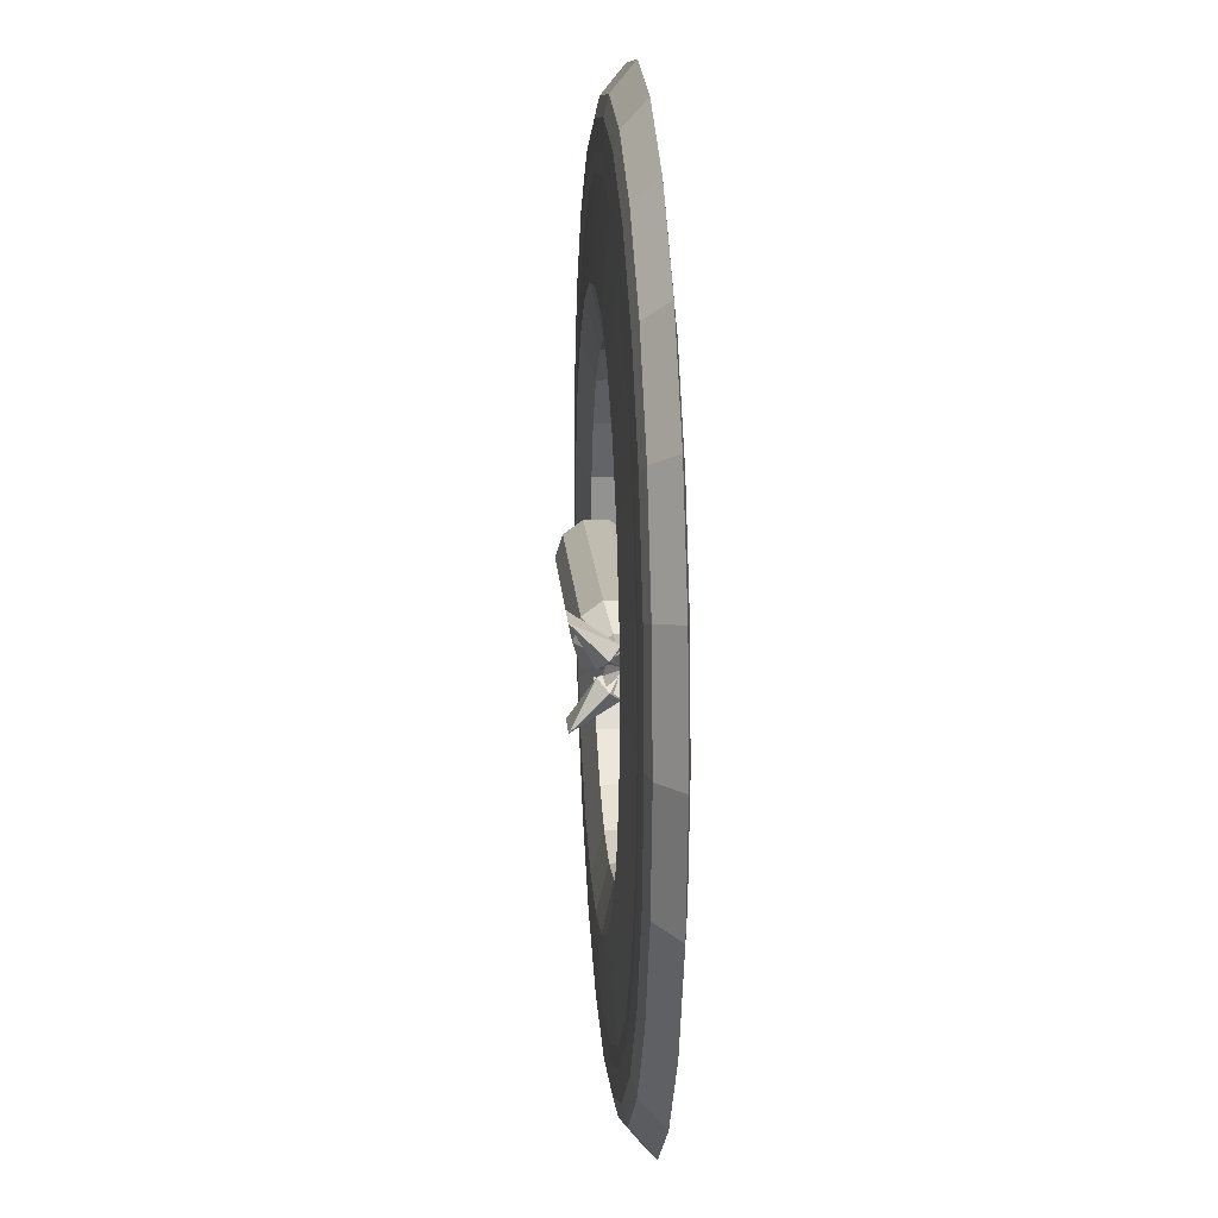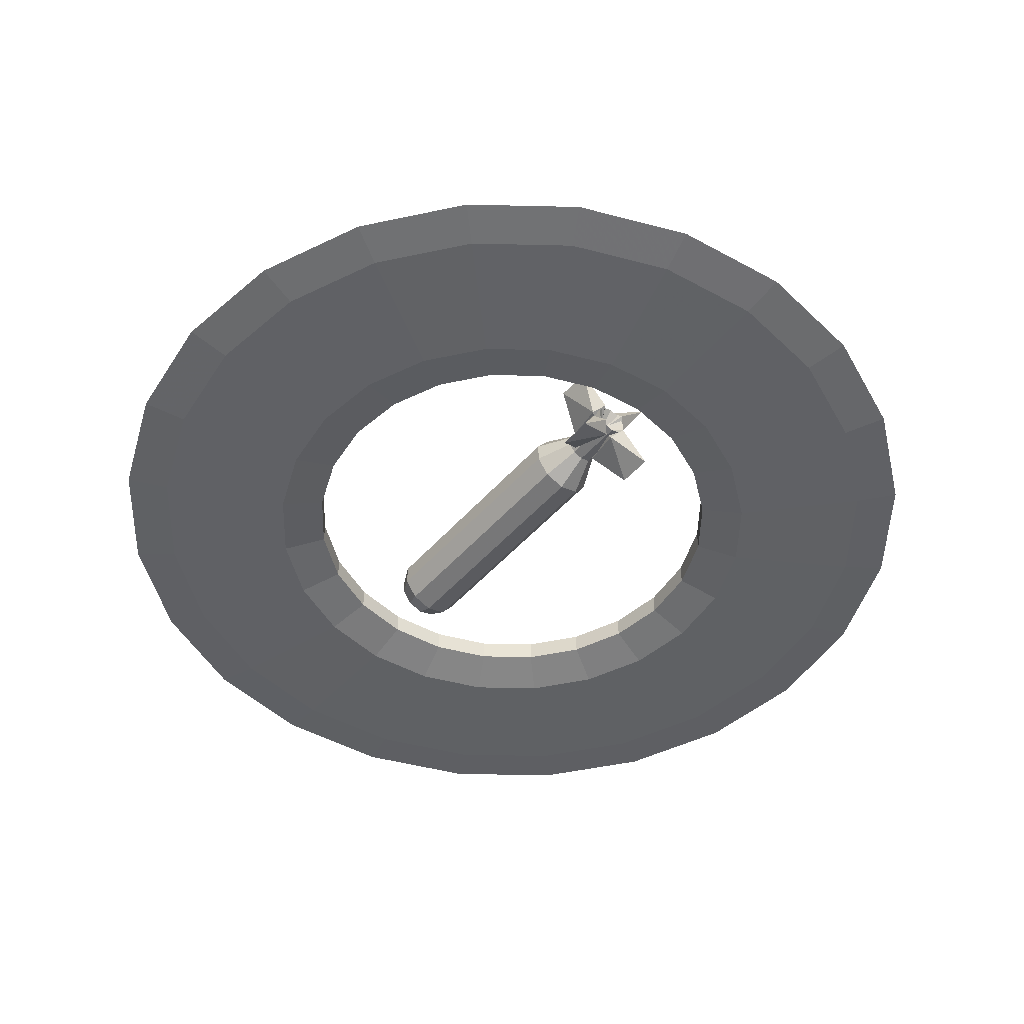
<metadata>
{"format":"obj","ext":"obj","renderer":"f3d","projection":"perspective","resolution":1024,"background":"white","views":[{"elev":16.5,"azim":85.9,"up":"+Y"},{"elev":-48.3,"azim":51.0,"up":"+Z"}]}
</metadata>
<code>
v -1.2 0 0.05
v -1.159 0.3106 0.05
v -1.039 0.6 0.05
v -0.8485 0.8485 0.05
v -0.6 1.039 0.05
v -0.3106 1.159 0.05
v 0 1.2 0.05
v 0.3106 1.159 0.05
v 0.6 1.039 0.05
v 0.8485 0.8485 0.05
v 1.039 0.6 0.05
v 1.159 0.3106 0.05
v 1.2 0 0.05
v 1.159 -0.3106 0.05
v 1.039 -0.6 0.05
v 0.8485 -0.8485 0.05
v 0.6 -1.039 0.05
v 0.3106 -1.159 0.05
v 0 -1.2 0.05
v -0.3106 -1.159 0.05
v -0.6 -1.039 0.05
v -0.8485 -0.8485 0.05
v -1.039 -0.6 0.05
v -1.159 -0.3106 0.05
v -1.6 0 0.025
v -1.545 0.4141 0.025
v -1.386 0.8 0.025
v -1.131 1.131 0.025
v -0.8 1.386 0.025
v -0.4141 1.545 0.025
v 0 1.6 0.025
v 0.4141 1.545 0.025
v 0.8 1.386 0.025
v 1.131 1.131 0.025
v 1.386 0.8 0.025
v 1.545 0.4141 0.025
v 1.6 0 0.025
v 1.545 -0.4141 0.025
v 1.386 -0.8 0.025
v 1.131 -1.131 0.025
v 0.8 -1.386 0.025
v 0.4141 -1.545 0.025
v 0 -1.6 0.025
v -0.4141 -1.545 0.025
v -0.8 -1.386 0.025
v -1.131 -1.131 0.025
v -1.386 -0.8 0.025
v -1.545 -0.4141 0.025
v -1.68 0 0.025
v -1.623 0.4348 0.025
v -1.455 0.84 0.025
v -1.188 1.188 0.025
v -0.84 1.455 0.025
v -0.4348 1.623 0.025
v 0 1.68 0.025
v 0.4348 1.623 0.025
v 0.84 1.455 0.025
v 1.188 1.188 0.025
v 1.455 0.84 0.025
v 1.623 0.4348 0.025
v 1.68 0 0.025
v 1.623 -0.4348 0.025
v 1.455 -0.84 0.025
v 1.188 -1.188 0.025
v 0.84 -1.455 0.025
v 0.4348 -1.623 0.025
v 0 -1.68 0.025
v -0.4348 -1.623 0.025
v -0.84 -1.455 0.025
v -1.188 -1.188 0.025
v -1.455 -0.84 0.025
v -1.623 -0.4348 0.025
v -1.8 0 0.02
v -1.739 0.4659 0.02
v -1.559 0.9 0.02
v -1.273 1.273 0.02
v -0.9 1.559 0.02
v -0.4659 1.739 0.02
v 0 1.8 0.02
v 0.4659 1.739 0.02
v 0.9 1.559 0.02
v 1.273 1.273 0.02
v 1.559 0.9 0.02
v 1.739 0.4659 0.02
v 1.8 0 0.02
v 1.739 -0.4659 0.02
v 1.559 -0.9 0.02
v 1.273 -1.273 0.02
v 0.9 -1.559 0.02
v 0.4659 -1.739 0.02
v 0 -1.8 0.02
v -0.4659 -1.739 0.02
v -0.9 -1.559 0.02
v -1.273 -1.273 0.02
v -1.559 -0.9 0.02
v -1.739 -0.4659 0.02
v -1.88 0 0
v -1.816 0.4866 0
v -1.628 0.94 0
v -1.329 1.329 0
v -0.94 1.628 0
v -0.4866 1.816 0
v 0 1.88 0
v 0.4866 1.816 0
v 0.94 1.628 0
v 1.329 1.329 0
v 1.628 0.94 0
v 1.816 0.4866 0
v 1.88 0 0
v 1.816 -0.4866 0
v 1.628 -0.94 0
v 1.329 -1.329 0
v 0.94 -1.628 0
v 0.4866 -1.816 0
v 0 -1.88 0
v -0.4866 -1.816 0
v -0.94 -1.628 0
v -1.329 -1.329 0
v -1.628 -0.94 0
v -1.816 -0.4866 0
v -2 0 -0.1
v -1.932 0.5176 -0.1
v -1.732 1 -0.1
v -1.414 1.414 -0.1
v -1 1.732 -0.1
v -0.5176 1.932 -0.1
v 0 2 -0.1
v 0.5176 1.932 -0.1
v 1 1.732 -0.1
v 1.414 1.414 -0.1
v 1.732 1 -0.1
v 1.932 0.5176 -0.1
v 2 0 -0.1
v 1.932 -0.5176 -0.1
v 1.732 -1 -0.1
v 1.414 -1.414 -0.1
v 1 -1.732 -0.1
v 0.5176 -1.932 -0.1
v 0 -2 -0.1
v -0.5176 -1.932 -0.1
v -1 -1.732 -0.1
v -1.414 -1.414 -0.1
v -1.732 -1 -0.1
v -1.932 -0.5176 -0.1
v -1.8 0 -0.125
v -1.739 0.4659 -0.125
v -1.559 0.9 -0.125
v -1.273 1.273 -0.125
v -0.9 1.559 -0.125
v -0.4659 1.739 -0.125
v 0 1.8 -0.125
v 0.4659 1.739 -0.125
v 0.9 1.559 -0.125
v 1.273 1.273 -0.125
v 1.559 0.9 -0.125
v 1.739 0.4659 -0.125
v 1.8 0 -0.125
v 1.739 -0.4659 -0.125
v 1.559 -0.9 -0.125
v 1.273 -1.273 -0.125
v 0.9 -1.559 -0.125
v 0.4659 -1.739 -0.125
v 0 -1.8 -0.125
v -0.4659 -1.739 -0.125
v -0.9 -1.559 -0.125
v -1.273 -1.273 -0.125
v -1.559 -0.9 -0.125
v -1.739 -0.4659 -0.125
v -1.2 0 -0.15
v -1.159 0.3106 -0.15
v -1.039 0.6 -0.15
v -0.8485 0.8485 -0.15
v -0.6 1.039 -0.15
v -0.3106 1.159 -0.15
v 0 1.2 -0.15
v 0.3106 1.159 -0.15
v 0.6 1.039 -0.15
v 0.8485 0.8485 -0.15
v 1.039 0.6 -0.15
v 1.159 0.3106 -0.15
v 1.2 0 -0.15
v 1.159 -0.3106 -0.15
v 1.039 -0.6 -0.15
v 0.8485 -0.8485 -0.15
v 0.6 -1.039 -0.15
v 0.3106 -1.159 -0.15
v 0 -1.2 -0.15
v -0.3106 -1.159 -0.15
v -0.6 -1.039 -0.15
v -0.8485 -0.8485 -0.15
v -1.039 -0.6 -0.15
v -1.159 -0.3106 -0.15
v -1 0 -0.1
v -0.9659 0.2588 -0.1
v -0.866 0.5 -0.1
v -0.7071 0.7071 -0.1
v -0.5 0.866 -0.1
v -0.2588 0.9659 -0.1
v 0 1 -0.1
v 0.2588 0.9659 -0.1
v 0.5 0.866 -0.1
v 0.7071 0.7071 -0.1
v 0.866 0.5 -0.1
v 0.9659 0.2588 -0.1
v 1 0 -0.1
v 0.9659 -0.2588 -0.1
v 0.866 -0.5 -0.1
v 0.7071 -0.7071 -0.1
v 0.5 -0.866 -0.1
v 0.2588 -0.9659 -0.1
v 0 -1 -0.1
v -0.2588 -0.9659 -0.1
v -0.5 -0.866 -0.1
v -0.7071 -0.7071 -0.1
v -0.866 -0.5 -0.1
v -0.9659 -0.2588 -0.1
v -1 0 0
v -0.9659 0.2588 0
v -0.866 0.5 0
v -0.7071 0.7071 0
v -0.5 0.866 0
v -0.2588 0.9659 0
v 0 1 0
v 0.2588 0.9659 0
v 0.5 0.866 0
v 0.7071 0.7071 0
v 0.866 0.5 0
v 0.9659 0.2588 0
v 1 0 0
v 0.9659 -0.2588 0
v 0.866 -0.5 0
v 0.7071 -0.7071 0
v 0.5 -0.866 0
v 0.2588 -0.9659 0
v 0 -1 0
v -0.2588 -0.9659 0
v -0.5 -0.866 0
v -0.7071 -0.7071 0
v -0.866 -0.5 0
v -0.9659 -0.2588 0
v -1.2 0 0.05
v -1.159 0.3106 0.05
v -1.039 0.6 0.05
v -0.8485 0.8485 0.05
v -0.6 1.039 0.05
v -0.3106 1.159 0.05
v 0 1.2 0.05
v 0.3106 1.159 0.05
v 0.6 1.039 0.05
v 0.8485 0.8485 0.05
v 1.039 0.6 0.05
v 1.159 0.3106 0.05
v 1.2 0 0.05
v 1.159 -0.3106 0.05
v 1.039 -0.6 0.05
v 0.8485 -0.8485 0.05
v 0.6 -1.039 0.05
v 0.3106 -1.159 0.05
v 0 -1.2 0.05
v -0.3106 -1.159 0.05
v -0.6 -1.039 0.05
v -0.8485 -0.8485 0.05
v -1.039 -0.6 0.05
v -1.159 -0.3106 0.05
v -0.875 0 0
v -0.875 0 0
v -0.875 0 0
v -0.875 0 0
v -0.875 0 0
v -0.875 0 0
v -0.875 0 0
v -0.875 0 0
v -0.875 0 0
v -0.875 0 0
v -0.795 0 0.12
v -0.795 -0.07053 0.09708
v -0.795 -0.1141 0.03708
v -0.795 -0.1141 -0.03708
v -0.795 -0.07053 -0.09708
v -0.795 0 -0.12
v -0.795 0.07053 -0.09708
v -0.795 0.1141 -0.03708
v -0.795 0.1141 0.03708
v -0.795 0.07053 0.09708
v -0.715 0 0.16
v -0.715 -0.09405 0.1294
v -0.715 -0.1522 0.04944
v -0.715 -0.1522 -0.04944
v -0.715 -0.09405 -0.1294
v -0.715 0 -0.16
v -0.715 0.09405 -0.1294
v -0.715 0.1522 -0.04944
v -0.715 0.1522 0.04944
v -0.715 0.09405 0.1294
v -0.275 0 0.16
v -0.275 -0.09405 0.1294
v -0.275 -0.1522 0.04944
v -0.275 -0.1522 -0.04944
v -0.275 -0.09405 -0.1294
v -0.275 0 -0.16
v -0.275 0.09405 -0.1294
v -0.275 0.1522 -0.04944
v -0.275 0.1522 0.04944
v -0.275 0.09405 0.1294
v -0.075 0 0.16
v -0.075 -0.09405 0.1294
v -0.075 -0.1522 0.04944
v -0.075 -0.1522 -0.04944
v -0.075 -0.09405 -0.1294
v -0.075 0 -0.16
v -0.075 0.09405 -0.1294
v -0.075 0.1522 -0.04944
v -0.075 0.1522 0.04944
v -0.075 0.09405 0.1294
v 0.405 0 0.16
v 0.405 -0.09405 0.1294
v 0.405 -0.1522 0.04944
v 0.405 -0.1522 -0.04944
v 0.405 -0.09405 -0.1294
v 0.405 0 -0.16
v 0.405 0.09405 -0.1294
v 0.405 0.1522 -0.04944
v 0.405 0.1522 0.04944
v 0.405 0.09405 0.1294
v 0.565 0 0.08
v 0.565 -0.04702 0.06472
v 0.565 -0.07608 0.02472
v 0.565 -0.07608 -0.02472
v 0.565 -0.04702 -0.06472
v 0.565 0 -0.08
v 0.565 0.04702 -0.06472
v 0.565 0.07608 -0.02472
v 0.565 0.07608 0.02472
v 0.565 0.04702 0.06472
v 0.805 0 0.08
v 0.805 -0.04702 0.06472
v 0.805 -0.07608 0.02472
v 0.805 -0.07608 -0.02472
v 0.805 -0.04702 -0.06472
v 0.805 0 -0.08
v 0.805 0.04702 -0.06472
v 0.805 0.07608 -0.02472
v 0.805 0.07608 0.02472
v 0.805 0.04702 0.06472
v 0.725 0 0
v 0.725 0 0
v 0.725 0 0
v 0.725 0 0
v 0.725 0 0
v 0.725 0 0
v 0.725 0 0
v 0.725 0 0
v 0.725 0 0
v 0.725 0 0
v 0.675 0 0
v 0.707 0 0.01
v 0.707 0 -0.01
v 0.715 0 0
v 0.585 0.05657 0.05657
v 0.777 0.01414 0.09899
v 0.777 0.09899 0.01414
v 0.825 0.05657 0.05657
v 0.665 0.198 0.198
v 0.825 0.198 0.198
v 0.675 0 0
v 0.707 0 0.01
v 0.707 0 -0.01
v 0.715 0 0
v 0.585 -0.05657 0.05657
v 0.777 -0.01414 0.09899
v 0.777 -0.09899 0.01414
v 0.825 -0.05657 0.05657
v 0.665 -0.198 0.198
v 0.825 -0.198 0.198
v 0.675 0 0
v 0.707 0 0.01
v 0.707 0 -0.01
v 0.715 0 0
v 0.585 0.05657 -0.05657
v 0.777 0.09899 -0.01414
v 0.777 0.01414 -0.09899
v 0.825 0.05657 -0.05657
v 0.665 0.198 -0.198
v 0.825 0.198 -0.198
v 0.675 0 0
v 0.707 0 0.01
v 0.707 0 -0.01
v 0.715 0 0
v 0.585 -0.05657 -0.05657
v 0.777 -0.09899 -0.01414
v 0.777 -0.01414 -0.09899
v 0.825 -0.05657 -0.05657
v 0.665 -0.198 -0.198
v 0.825 -0.198 -0.198
f 25 1 2
f 26 25 2
f 26 2 3
f 27 26 3
f 27 3 4
f 28 27 4
f 28 4 5
f 29 28 5
f 29 5 6
f 30 29 6
f 30 6 7
f 31 30 7
f 31 7 8
f 32 31 8
f 32 8 9
f 33 32 9
f 33 9 10
f 34 33 10
f 34 10 11
f 35 34 11
f 35 11 12
f 36 35 12
f 36 12 13
f 37 36 13
f 37 13 38
f 13 14 38
f 38 14 39
f 14 15 39
f 39 15 40
f 15 16 40
f 40 16 41
f 16 17 41
f 41 17 42
f 17 18 42
f 42 18 43
f 18 19 43
f 43 19 44
f 19 20 44
f 44 20 45
f 20 21 45
f 45 21 46
f 21 22 46
f 46 22 47
f 22 23 47
f 47 23 48
f 23 24 48
f 48 24 25
f 24 1 25
f 49 25 26
f 50 49 26
f 50 26 27
f 51 50 27
f 51 27 28
f 52 51 28
f 52 28 29
f 53 52 29
f 53 29 30
f 54 53 30
f 54 30 31
f 55 54 31
f 55 31 32
f 56 55 32
f 56 32 33
f 57 56 33
f 57 33 34
f 58 57 34
f 58 34 35
f 59 58 35
f 59 35 36
f 60 59 36
f 60 36 37
f 61 60 37
f 61 37 62
f 37 38 62
f 62 38 63
f 38 39 63
f 63 39 64
f 39 40 64
f 64 40 65
f 40 41 65
f 65 41 66
f 41 42 66
f 66 42 67
f 42 43 67
f 67 43 68
f 43 44 68
f 68 44 69
f 44 45 69
f 69 45 70
f 45 46 70
f 70 46 71
f 46 47 71
f 71 47 72
f 47 48 72
f 72 48 49
f 48 25 49
f 73 49 50
f 74 73 50
f 74 50 51
f 75 74 51
f 75 51 52
f 76 75 52
f 76 52 53
f 77 76 53
f 77 53 54
f 78 77 54
f 78 54 55
f 79 78 55
f 79 55 56
f 80 79 56
f 80 56 57
f 81 80 57
f 81 57 58
f 82 81 58
f 82 58 59
f 83 82 59
f 83 59 60
f 84 83 60
f 84 60 61
f 85 84 61
f 85 61 86
f 61 62 86
f 86 62 87
f 62 63 87
f 87 63 88
f 63 64 88
f 88 64 89
f 64 65 89
f 89 65 90
f 65 66 90
f 90 66 91
f 66 67 91
f 91 67 92
f 67 68 92
f 92 68 93
f 68 69 93
f 93 69 94
f 69 70 94
f 94 70 95
f 70 71 95
f 95 71 96
f 71 72 96
f 96 72 73
f 72 49 73
f 97 73 74
f 98 97 74
f 98 74 75
f 99 98 75
f 99 75 76
f 100 99 76
f 100 76 77
f 101 100 77
f 101 77 78
f 102 101 78
f 102 78 79
f 103 102 79
f 103 79 80
f 104 103 80
f 104 80 81
f 105 104 81
f 105 81 82
f 106 105 82
f 106 82 83
f 107 106 83
f 107 83 84
f 108 107 84
f 108 84 85
f 109 108 85
f 109 85 110
f 85 86 110
f 110 86 111
f 86 87 111
f 111 87 112
f 87 88 112
f 112 88 113
f 88 89 113
f 113 89 114
f 89 90 114
f 114 90 115
f 90 91 115
f 115 91 116
f 91 92 116
f 116 92 117
f 92 93 117
f 117 93 118
f 93 94 118
f 118 94 119
f 94 95 119
f 119 95 120
f 95 96 120
f 120 96 97
f 96 73 97
f 121 97 98
f 122 121 98
f 122 98 99
f 123 122 99
f 123 99 100
f 124 123 100
f 124 100 101
f 125 124 101
f 125 101 102
f 126 125 102
f 126 102 103
f 127 126 103
f 127 103 104
f 128 127 104
f 128 104 105
f 129 128 105
f 129 105 106
f 130 129 106
f 130 106 107
f 131 130 107
f 131 107 108
f 132 131 108
f 132 108 109
f 133 132 109
f 133 109 134
f 109 110 134
f 134 110 135
f 110 111 135
f 135 111 136
f 111 112 136
f 136 112 137
f 112 113 137
f 137 113 138
f 113 114 138
f 138 114 139
f 114 115 139
f 139 115 140
f 115 116 140
f 140 116 141
f 116 117 141
f 141 117 142
f 117 118 142
f 142 118 143
f 118 119 143
f 143 119 144
f 119 120 144
f 144 120 121
f 120 97 121
f 145 121 122
f 146 145 122
f 146 122 123
f 147 146 123
f 147 123 124
f 148 147 124
f 148 124 125
f 149 148 125
f 149 125 126
f 150 149 126
f 150 126 127
f 151 150 127
f 151 127 128
f 152 151 128
f 152 128 129
f 153 152 129
f 153 129 130
f 154 153 130
f 154 130 131
f 155 154 131
f 155 131 132
f 156 155 132
f 156 132 133
f 157 156 133
f 157 133 158
f 133 134 158
f 158 134 159
f 134 135 159
f 159 135 160
f 135 136 160
f 160 136 161
f 136 137 161
f 161 137 162
f 137 138 162
f 162 138 163
f 138 139 163
f 163 139 164
f 139 140 164
f 164 140 165
f 140 141 165
f 165 141 166
f 141 142 166
f 166 142 167
f 142 143 167
f 167 143 168
f 143 144 168
f 168 144 145
f 144 121 145
f 169 145 146
f 170 169 146
f 170 146 147
f 171 170 147
f 171 147 148
f 172 171 148
f 172 148 149
f 173 172 149
f 173 149 150
f 174 173 150
f 174 150 151
f 175 174 151
f 175 151 152
f 176 175 152
f 176 152 153
f 177 176 153
f 177 153 154
f 178 177 154
f 178 154 155
f 179 178 155
f 179 155 156
f 180 179 156
f 180 156 157
f 181 180 157
f 181 157 182
f 157 158 182
f 182 158 183
f 158 159 183
f 183 159 184
f 159 160 184
f 184 160 185
f 160 161 185
f 185 161 186
f 161 162 186
f 186 162 187
f 162 163 187
f 187 163 188
f 163 164 188
f 188 164 189
f 164 165 189
f 189 165 190
f 165 166 190
f 190 166 191
f 166 167 191
f 191 167 192
f 167 168 192
f 192 168 169
f 168 145 169
f 193 169 170
f 194 193 170
f 194 170 171
f 195 194 171
f 195 171 172
f 196 195 172
f 196 172 173
f 197 196 173
f 197 173 174
f 198 197 174
f 198 174 175
f 199 198 175
f 199 175 176
f 200 199 176
f 200 176 177
f 201 200 177
f 201 177 178
f 202 201 178
f 202 178 179
f 203 202 179
f 203 179 180
f 204 203 180
f 204 180 181
f 205 204 181
f 205 181 206
f 181 182 206
f 206 182 207
f 182 183 207
f 207 183 208
f 183 184 208
f 208 184 209
f 184 185 209
f 209 185 210
f 185 186 210
f 210 186 211
f 186 187 211
f 211 187 212
f 187 188 212
f 212 188 213
f 188 189 213
f 213 189 214
f 189 190 214
f 214 190 215
f 190 191 215
f 215 191 216
f 191 192 216
f 216 192 193
f 192 169 193
f 217 193 194
f 218 217 194
f 218 194 195
f 219 218 195
f 219 195 196
f 220 219 196
f 220 196 197
f 221 220 197
f 221 197 198
f 222 221 198
f 222 198 199
f 223 222 199
f 223 199 200
f 224 223 200
f 224 200 201
f 225 224 201
f 225 201 202
f 226 225 202
f 226 202 203
f 227 226 203
f 227 203 204
f 228 227 204
f 228 204 205
f 229 228 205
f 229 205 230
f 205 206 230
f 230 206 231
f 206 207 231
f 231 207 232
f 207 208 232
f 232 208 233
f 208 209 233
f 233 209 234
f 209 210 234
f 234 210 235
f 210 211 235
f 235 211 236
f 211 212 236
f 236 212 237
f 212 213 237
f 237 213 238
f 213 214 238
f 238 214 239
f 214 215 239
f 239 215 240
f 215 216 240
f 240 216 217
f 216 193 217
f 241 217 218
f 242 241 218
f 242 218 219
f 243 242 219
f 243 219 220
f 244 243 220
f 244 220 221
f 245 244 221
f 245 221 222
f 246 245 222
f 246 222 223
f 247 246 223
f 247 223 224
f 248 247 224
f 248 224 225
f 249 248 225
f 249 225 226
f 250 249 226
f 250 226 227
f 251 250 227
f 251 227 228
f 252 251 228
f 252 228 229
f 253 252 229
f 253 229 254
f 229 230 254
f 254 230 255
f 230 231 255
f 255 231 256
f 231 232 256
f 256 232 257
f 232 233 257
f 257 233 258
f 233 234 258
f 258 234 259
f 234 235 259
f 259 235 260
f 235 236 260
f 260 236 261
f 236 237 261
f 261 237 262
f 237 238 262
f 262 238 263
f 238 239 263
f 263 239 264
f 239 240 264
f 264 240 241
f 240 217 241
f 275 265 266
f 276 275 266
f 276 266 267
f 277 276 267
f 277 267 268
f 278 277 268
f 278 268 269
f 279 278 269
f 279 269 270
f 280 279 270
f 280 270 281
f 270 271 281
f 281 271 282
f 271 272 282
f 282 272 283
f 272 273 283
f 283 273 284
f 273 274 284
f 284 274 275
f 274 265 275
f 285 275 276
f 286 285 276
f 286 276 277
f 287 286 277
f 287 277 278
f 288 287 278
f 288 278 279
f 289 288 279
f 289 279 280
f 290 289 280
f 290 280 291
f 280 281 291
f 291 281 292
f 281 282 292
f 292 282 293
f 282 283 293
f 293 283 294
f 283 284 294
f 294 284 285
f 284 275 285
f 295 285 286
f 296 295 286
f 296 286 287
f 297 296 287
f 297 287 288
f 298 297 288
f 298 288 289
f 299 298 289
f 299 289 290
f 300 299 290
f 300 290 301
f 290 291 301
f 301 291 302
f 291 292 302
f 302 292 303
f 292 293 303
f 303 293 304
f 293 294 304
f 304 294 295
f 294 285 295
f 305 295 296
f 306 305 296
f 306 296 297
f 307 306 297
f 307 297 298
f 308 307 298
f 308 298 299
f 309 308 299
f 309 299 300
f 310 309 300
f 310 300 311
f 300 301 311
f 311 301 312
f 301 302 312
f 312 302 313
f 302 303 313
f 313 303 314
f 303 304 314
f 314 304 305
f 304 295 305
f 315 305 306
f 316 315 306
f 316 306 307
f 317 316 307
f 317 307 308
f 318 317 308
f 318 308 309
f 319 318 309
f 319 309 310
f 320 319 310
f 320 310 321
f 310 311 321
f 321 311 322
f 311 312 322
f 322 312 323
f 312 313 323
f 323 313 324
f 313 314 324
f 324 314 315
f 314 305 315
f 325 315 316
f 326 325 316
f 326 316 317
f 327 326 317
f 327 317 318
f 328 327 318
f 328 318 319
f 329 328 319
f 329 319 320
f 330 329 320
f 330 320 331
f 320 321 331
f 331 321 332
f 321 322 332
f 332 322 333
f 322 323 333
f 333 323 334
f 323 324 334
f 334 324 325
f 324 315 325
f 335 325 326
f 336 335 326
f 336 326 327
f 337 336 327
f 337 327 328
f 338 337 328
f 338 328 329
f 339 338 329
f 339 329 330
f 340 339 330
f 340 330 341
f 330 331 341
f 341 331 342
f 331 332 342
f 342 332 343
f 332 333 343
f 343 333 344
f 333 334 344
f 344 334 335
f 334 325 335
f 345 335 336
f 346 345 336
f 346 336 337
f 347 346 337
f 347 337 338
f 348 347 338
f 348 338 339
f 349 348 339
f 349 339 340
f 350 349 340
f 350 340 351
f 340 341 351
f 351 341 352
f 341 342 352
f 352 342 353
f 342 343 353
f 353 343 354
f 343 344 354
f 354 344 345
f 344 335 345
f 355 356 359
f 359 356 360
f 356 358 360
f 360 358 362
f 355 359 357
f 359 361 357
f 357 361 358
f 361 362 358
f 359 360 363
f 363 360 364
f 360 362 364
f 359 363 361
f 363 364 361
f 361 364 362
f 366 365 369
f 366 369 370
f 368 366 370
f 368 370 372
f 367 369 365
f 367 371 369
f 368 371 367
f 368 372 371
f 370 369 373
f 370 373 374
f 372 370 374
f 371 373 369
f 371 374 373
f 372 374 371
f 375 376 379
f 379 376 380
f 376 378 380
f 380 378 382
f 375 379 377
f 379 381 377
f 377 381 378
f 381 382 378
f 379 380 383
f 383 380 384
f 380 382 384
f 379 383 381
f 383 384 381
f 381 384 382
f 386 385 389
f 386 389 390
f 388 386 390
f 388 390 392
f 387 389 385
f 387 391 389
f 388 391 387
f 388 392 391
f 390 389 393
f 390 393 394
f 392 390 394
f 391 393 389
f 391 394 393
f 392 394 391

</code>
